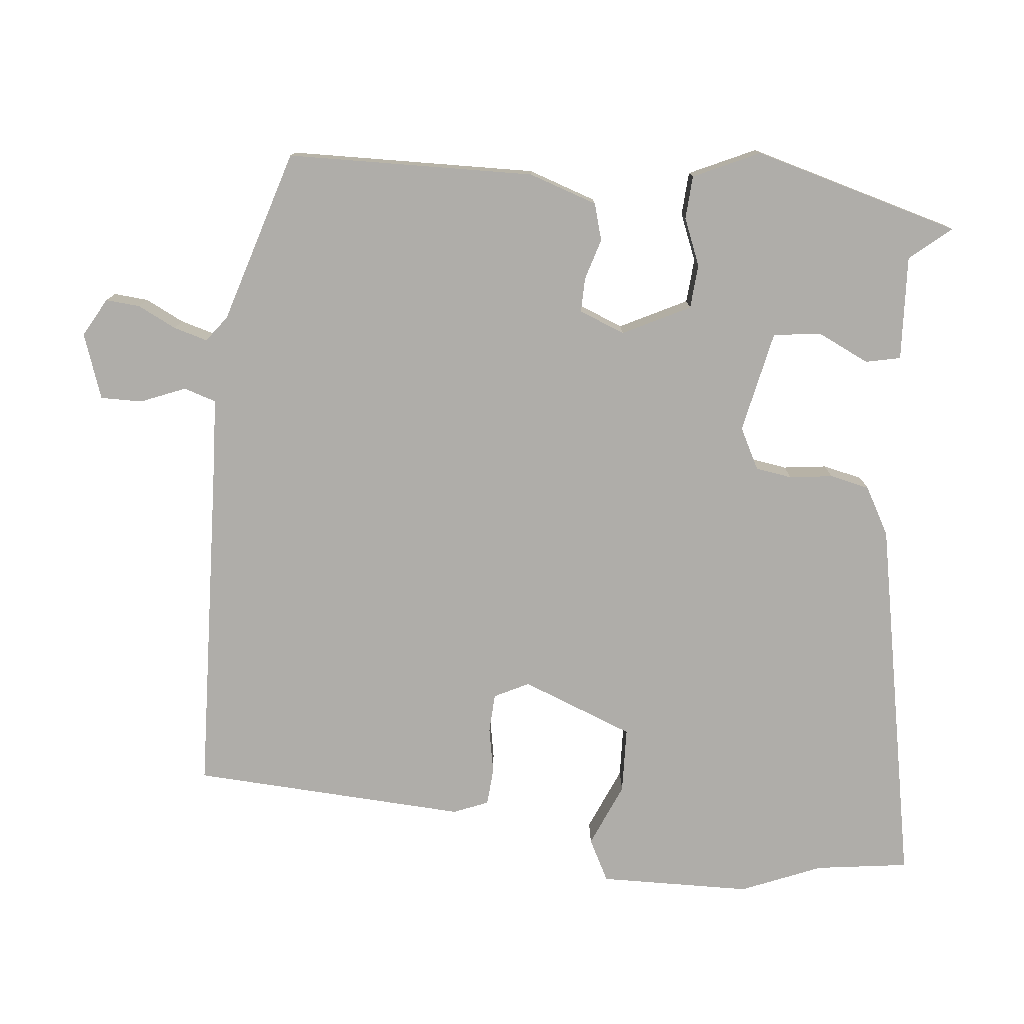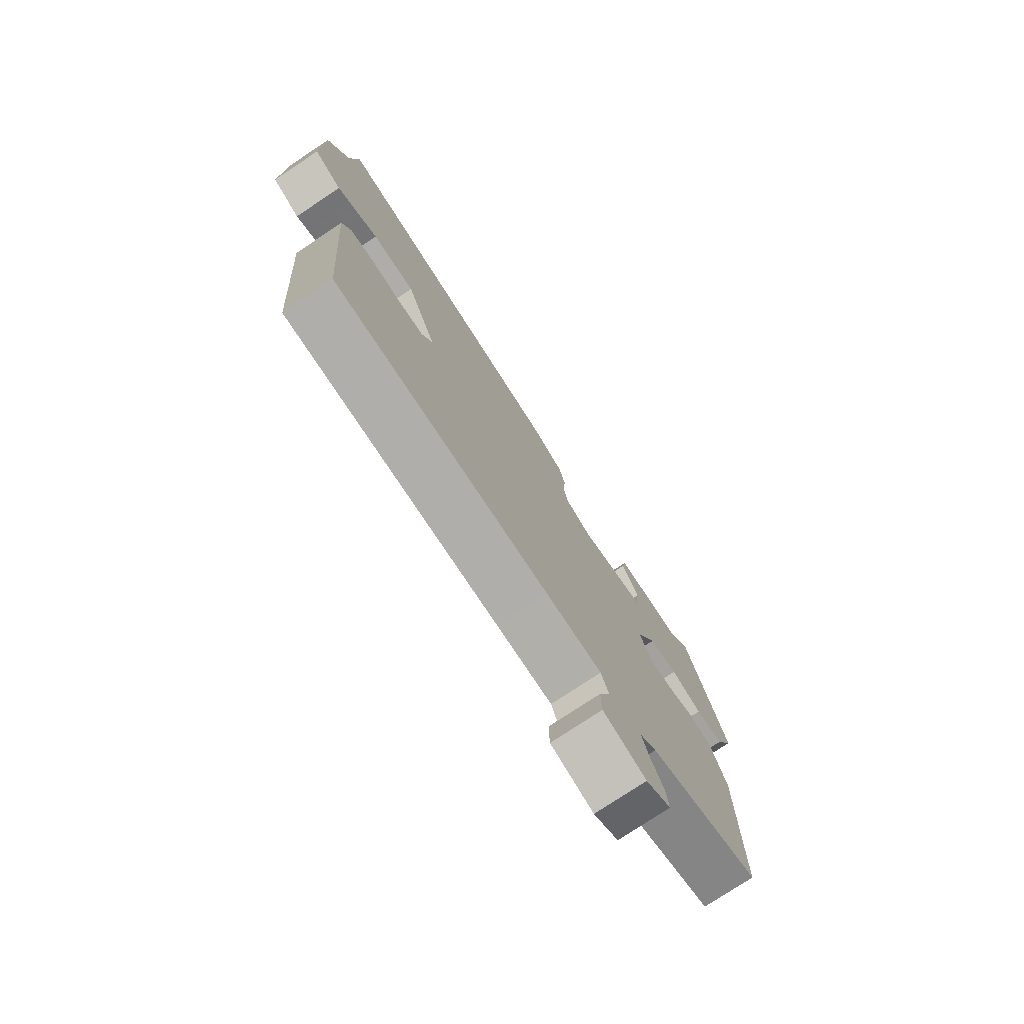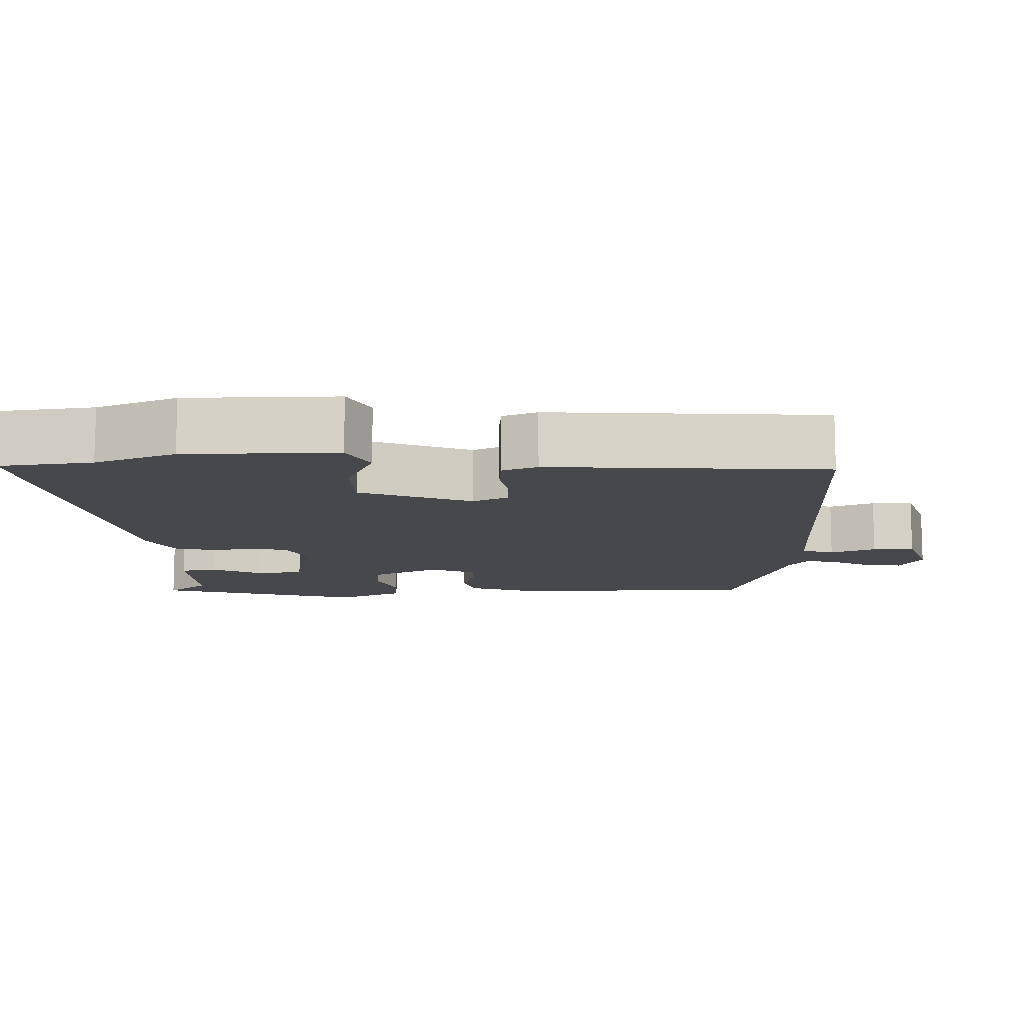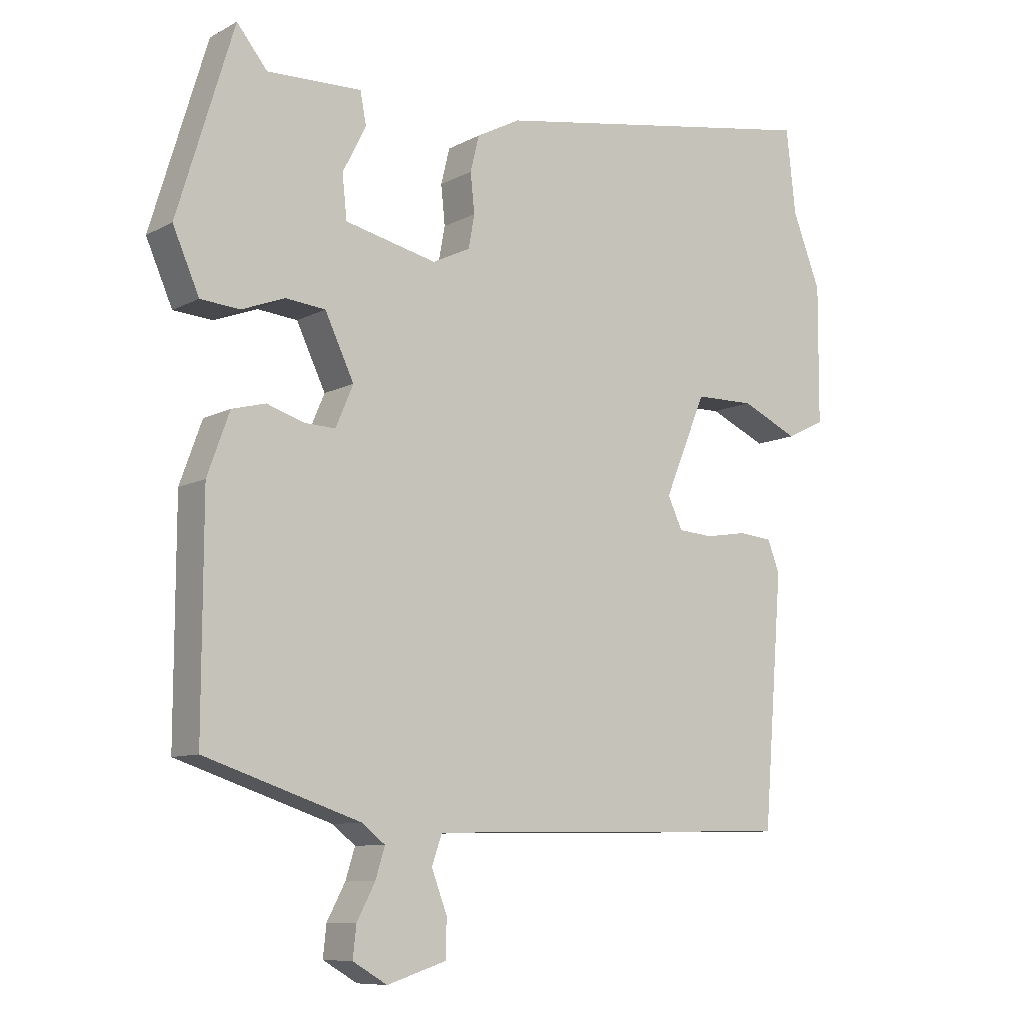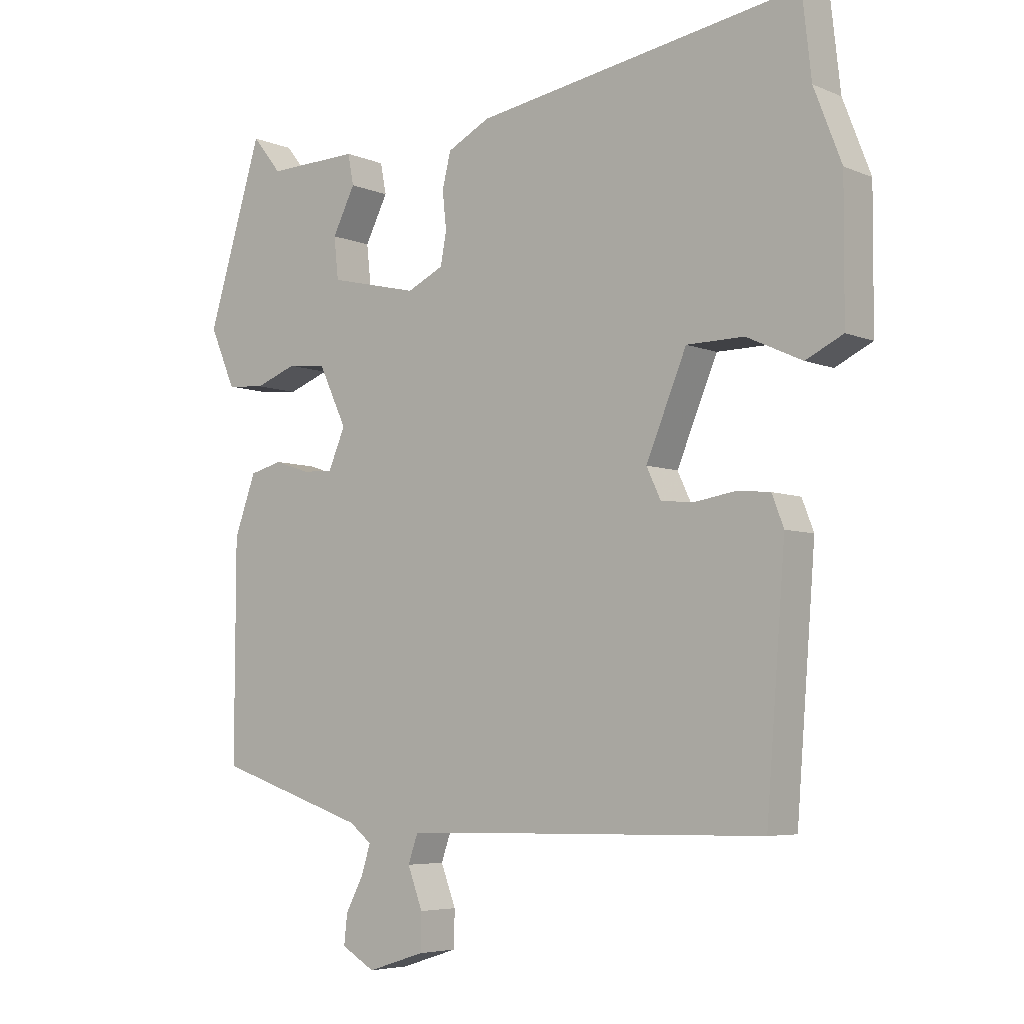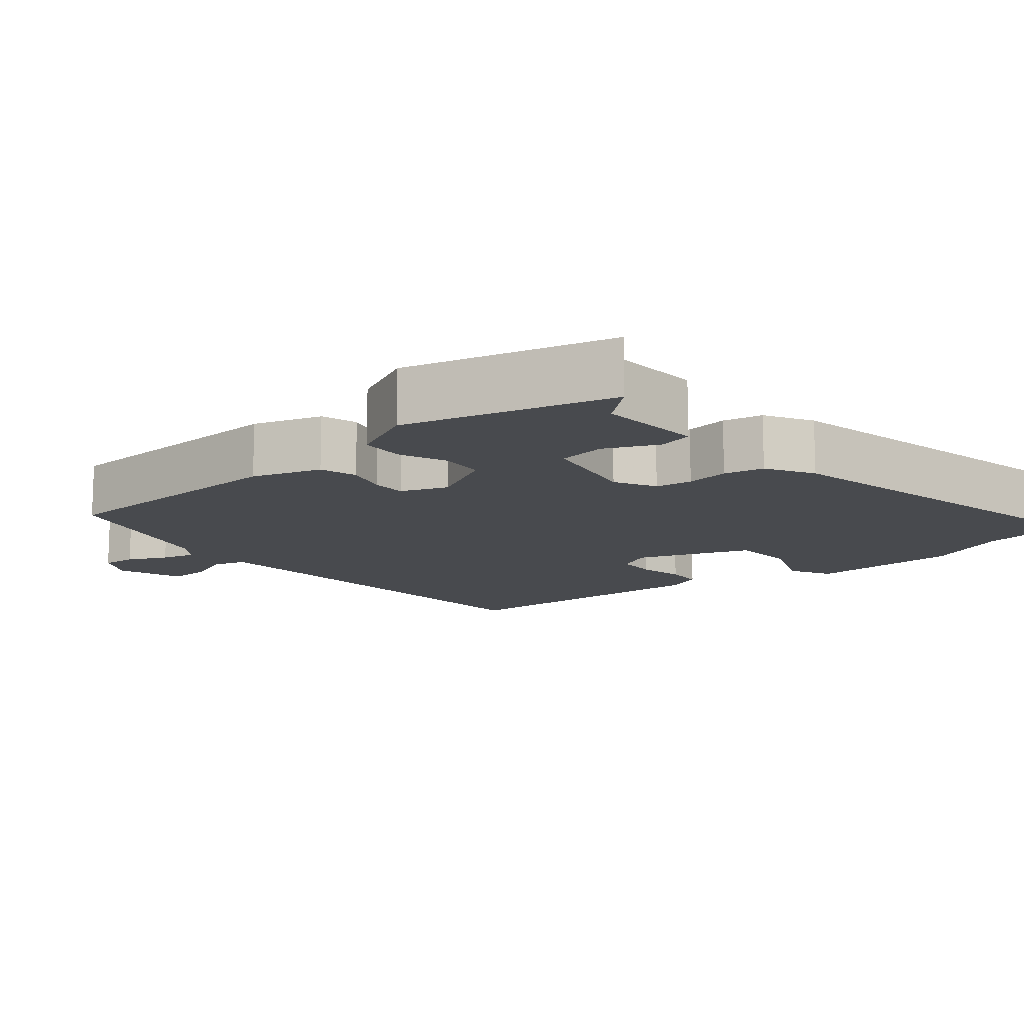
<metadata>
{"format":"obj","ext":"obj","renderer":"f3d","projection":"perspective","resolution":1024,"background":"white","views":[{"elev":-77.4,"azim":-94.3,"up":"+Y"},{"elev":-76.9,"azim":123.6,"up":"+Z"},{"elev":-11.5,"azim":92.3,"up":"+Y"},{"elev":-9.1,"azim":-36.1,"up":"+Z"},{"elev":-5.5,"azim":38.4,"up":"+Z"},{"elev":-13.0,"azim":-48.0,"up":"+Y"}]}
</metadata>
<code>
v -0.444 0.07 0.511
v -0.399 0.07 0.455
v -0.259 0.07 0.459
v -0.25 0.07 0.412
v -0.285 0.07 0.343
v -0.278 0.07 0.279
v -0.142 0.07 0.247
v -0.086 0.07 0.274
v -0.077 0.07 0.323
v -0.083 0.07 0.381
v -0.07 0.07 0.434
v -0.005 0.07 0.468
v 0.494 0.07 0.551
v 0.508 0.07 0.426
v 0.55 0.07 0.317
v 0.549 0.07 0.113
v 0.492 0.07 0.085
v 0.407 0.07 0.124
v 0.319 0.07 0.123
v 0.257 0.07 -0.026
v 0.279 0.07 -0.073
v 0.331 0.07 -0.077
v 0.393 0.07 -0.067
v 0.443 0.07 -0.072
v 0.461 0.07 -0.119
v 0.432 0.07 -0.489
v -0.01 0.07 -0.496
v -0.125 0.07 -0.499
v -0.14 0.07 -0.542
v -0.117 0.07 -0.603
v -0.118 0.07 -0.659
v -0.206 0.07 -0.687
v -0.257 0.07 -0.657
v -0.252 0.07 -0.611
v -0.225 0.07 -0.56
v -0.211 0.07 -0.515
v -0.245 0.07 -0.488
v -0.476 0.07 -0.411
v -0.475 0.07 -0.078
v -0.442 0.07 0.013
v -0.392 0.07 0.026
v -0.337 0.07 0.008
v -0.291 0.07 0.006
v -0.265 0.07 0.067
v -0.308 0.07 0.158
v -0.367 0.07 0.164
v -0.431 0.07 0.14
v -0.489 0.07 0.145
v -0.528 0.07 0.235
v -0.444 0 0.511
v -0.399 0 0.455
v -0.259 0 0.459
v -0.25 0 0.412
v -0.285 0 0.343
v -0.278 0 0.279
v -0.142 0 0.247
v -0.086 0 0.274
v -0.077 0 0.323
v -0.083 0 0.381
v -0.07 0 0.434
v -0.005 0 0.468
v 0.494 0 0.551
v 0.508 0 0.426
v 0.55 0 0.317
v 0.549 0 0.113
v 0.492 0 0.085
v 0.407 0 0.124
v 0.319 0 0.123
v 0.257 0 -0.026
v 0.279 0 -0.073
v 0.331 0 -0.077
v 0.393 0 -0.067
v 0.443 0 -0.072
v 0.461 0 -0.119
v 0.432 0 -0.489
v -0.01 0 -0.496
v -0.125 0 -0.499
v -0.14 0 -0.542
v -0.117 0 -0.603
v -0.118 0 -0.659
v -0.206 0 -0.687
v -0.257 0 -0.657
v -0.252 0 -0.611
v -0.225 0 -0.56
v -0.211 0 -0.515
v -0.245 0 -0.488
v -0.476 0 -0.411
v -0.475 0 -0.078
v -0.442 0 0.013
v -0.392 0 0.026
v -0.337 0 0.008
v -0.291 0 0.006
v -0.265 0 0.067
v -0.308 0 0.158
v -0.367 0 0.164
v -0.431 0 0.14
v -0.489 0 0.145
v -0.528 0 0.235
f 46 47 48 49
f 45 46 49 1
f 44 45 1 2
f 39 40 41 42
f 37 38 39 42
f 36 37 42 43
f 32 33 34 35
f 32 35 36
f 29 30 31 32
f 28 29 32 36
f 24 25 26 27
f 22 23 24 27
f 21 22 27 28
f 20 21 28 36
f 15 16 17 18
f 14 15 18 19
f 13 14 19
f 9 10 11 12
f 8 9 12 13
f 7 8 13 19
f 2 3 4 5
f 44 2 5 6
f 20 36 43 44
f 19 20 44
f 6 7 19 44
f 98 97 96 95
f 50 98 95 94
f 51 50 94 93
f 91 90 89 88
f 91 88 87 86
f 92 91 86 85
f 84 83 82 81
f 85 84 81
f 81 80 79 78
f 85 81 78 77
f 76 75 74 73
f 76 73 72 71
f 77 76 71 70
f 85 77 70 69
f 67 66 65 64
f 68 67 64 63
f 68 63 62
f 61 60 59 58
f 62 61 58 57
f 68 62 57 56
f 54 53 52 51
f 55 54 51 93
f 93 92 85 69
f 93 69 68
f 93 68 56 55
f 1 50 51 2
f 2 51 52 3
f 3 52 53 4
f 4 53 54 5
f 5 54 55 6
f 6 55 56 7
f 7 56 57 8
f 8 57 58 9
f 9 58 59 10
f 10 59 60 11
f 11 60 61 12
f 12 61 62 13
f 13 62 63 14
f 14 63 64 15
f 15 64 65 16
f 16 65 66 17
f 17 66 67 18
f 18 67 68 19
f 19 68 69 20
f 20 69 70 21
f 21 70 71 22
f 22 71 72 23
f 23 72 73 24
f 24 73 74 25
f 25 74 75 26
f 26 75 76 27
f 27 76 77 28
f 28 77 78 29
f 29 78 79 30
f 30 79 80 31
f 31 80 81 32
f 32 81 82 33
f 33 82 83 34
f 34 83 84 35
f 35 84 85 36
f 36 85 86 37
f 37 86 87 38
f 38 87 88 39
f 39 88 89 40
f 40 89 90 41
f 41 90 91 42
f 42 91 92 43
f 43 92 93 44
f 44 93 94 45
f 45 94 95 46
f 46 95 96 47
f 47 96 97 48
f 48 97 98 49
f 49 98 50 1

</code>
